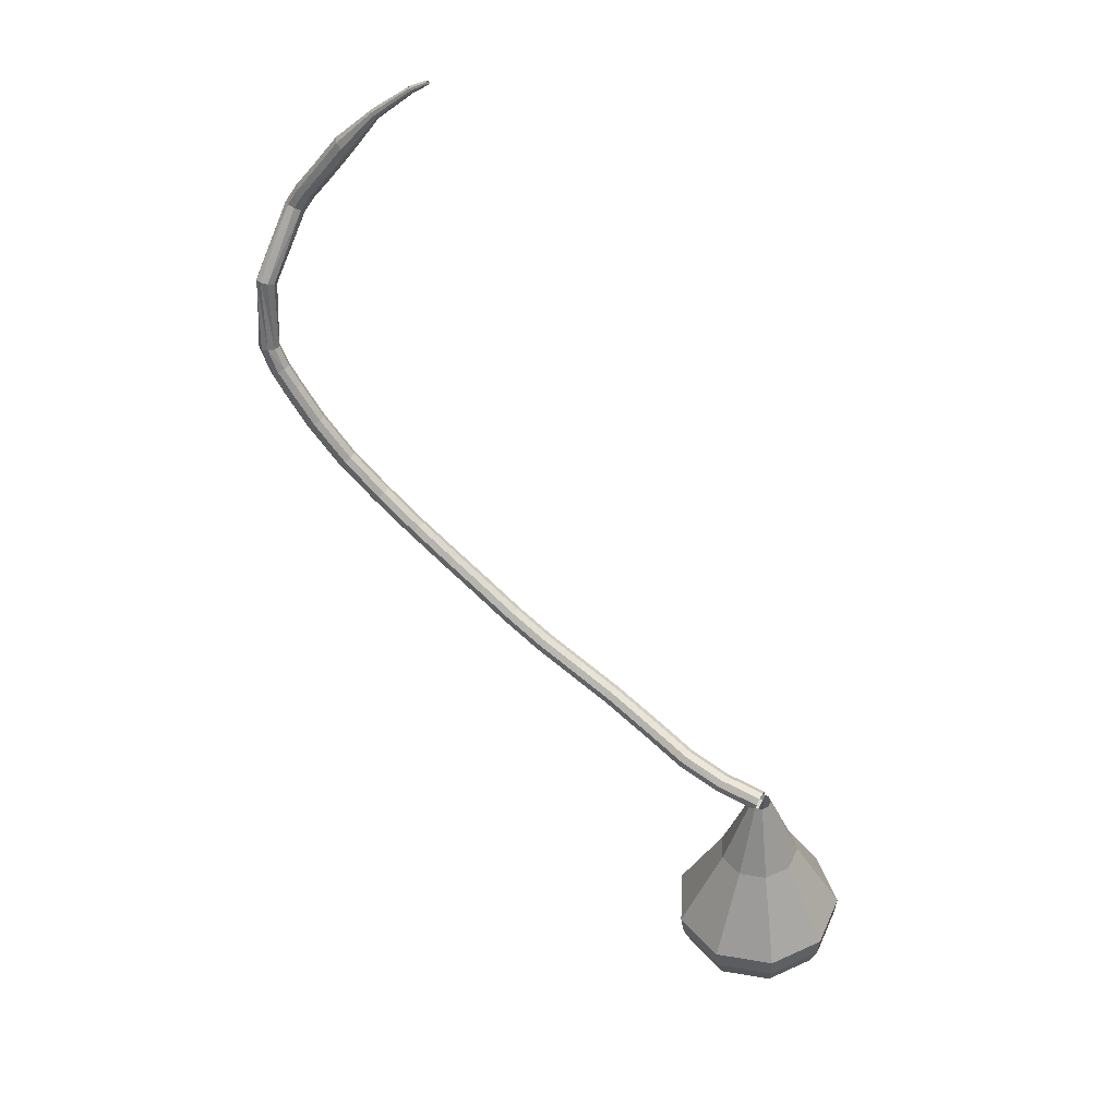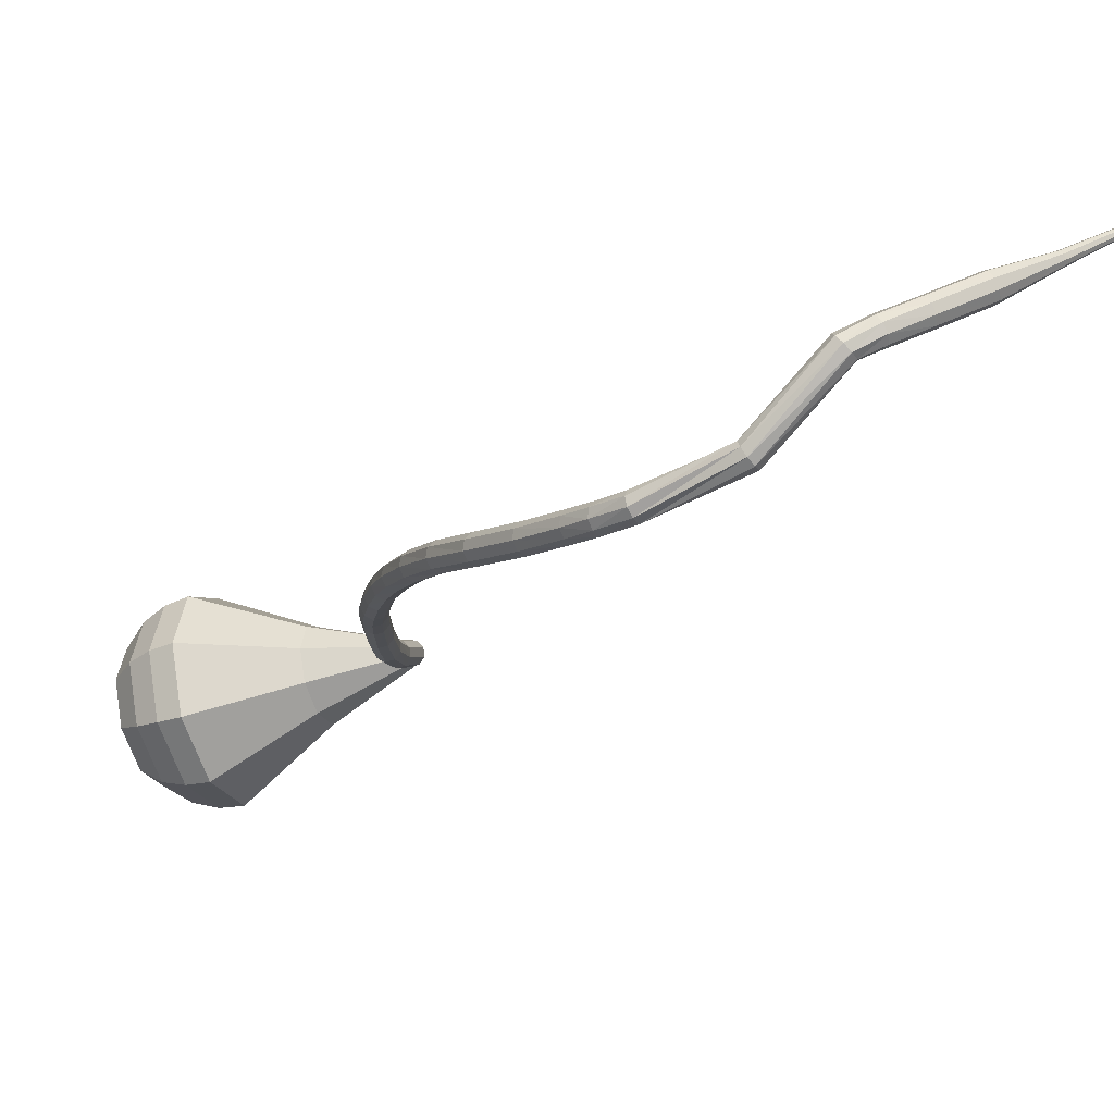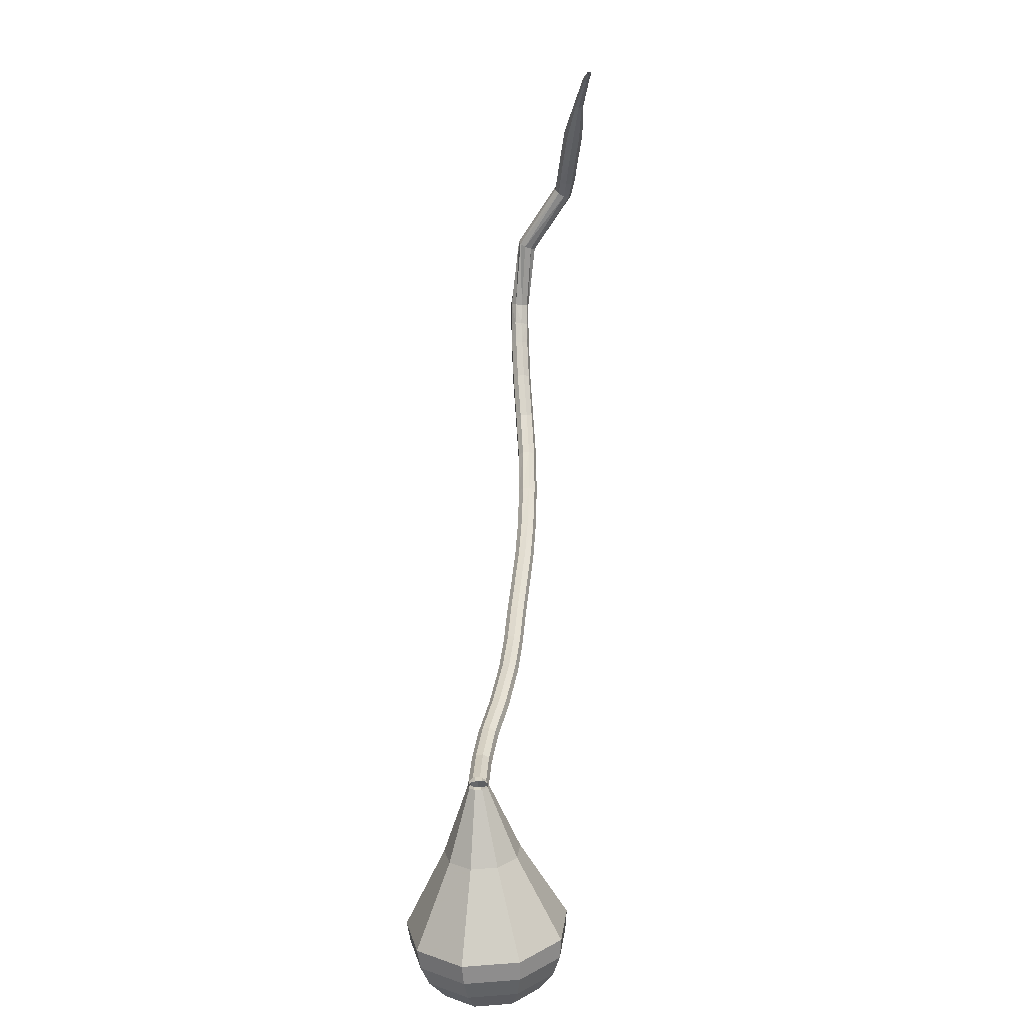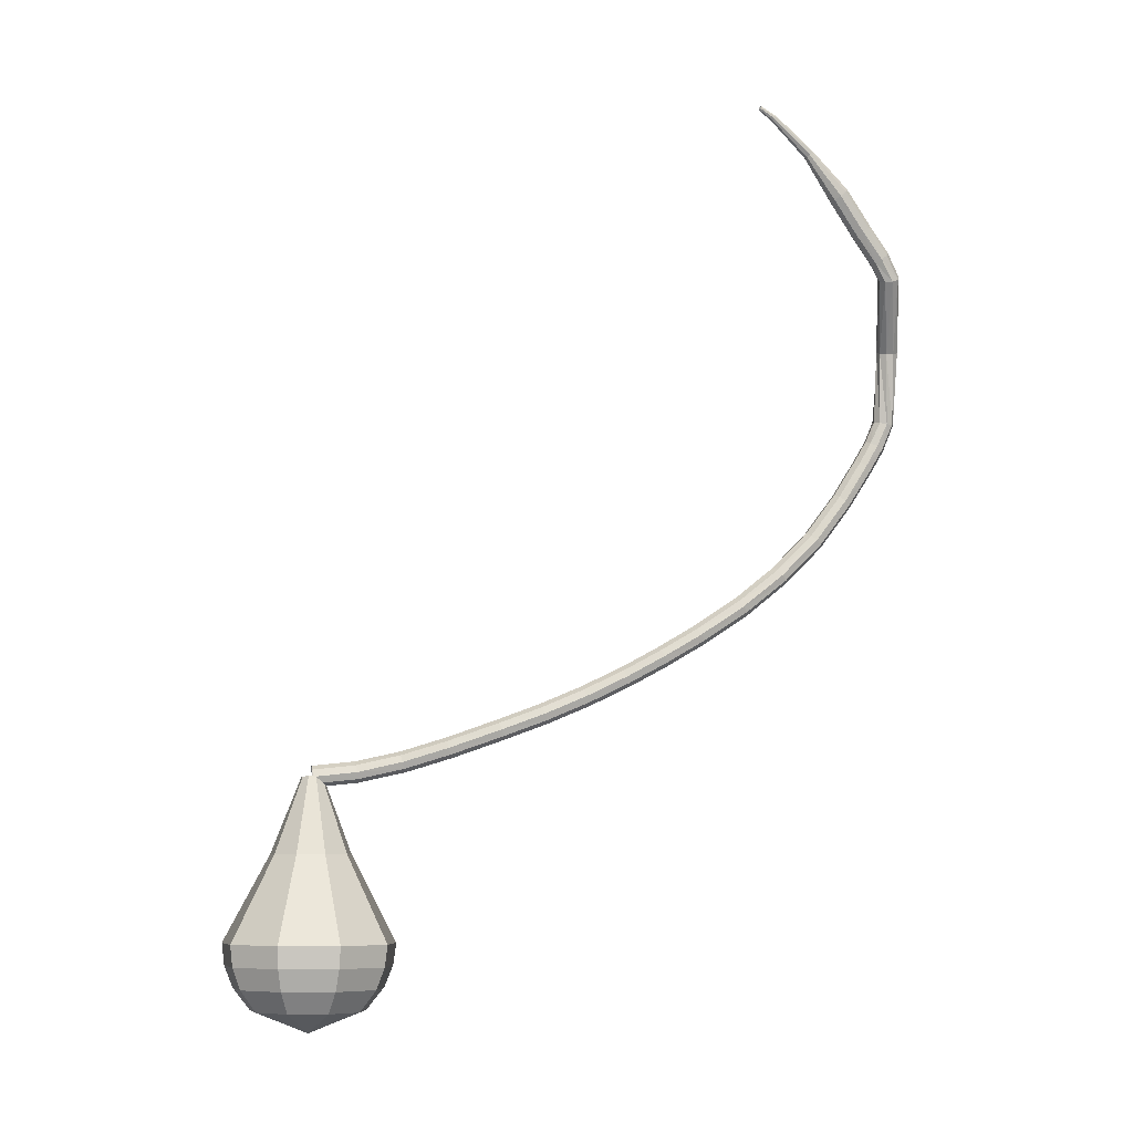
<metadata>
{"format":"obj","ext":"obj","renderer":"f3d","projection":"perspective","resolution":1024,"background":"white","views":[{"elev":41.3,"azim":72.4,"up":"+Z"},{"elev":-44.5,"azim":-66.4,"up":"+Y"},{"elev":19.9,"azim":136.2,"up":"+Z"},{"elev":-4.2,"azim":-147.0,"up":"+Z"}]}
</metadata>
<code>
g tube1
v 132.7 128 93.98
v 132.9 127.8 93.34
v 133.2 127.3 92.99
v 133.7 126.8 93.11
v 134 126.5 93.63
v 134.1 126.6 94.32
v 133.8 126.9 94.84
v 133.4 127.4 94.96
v 132.9 127.9 94.61
v 132.7 128 93.98
v 129.8 125.3 94.37
v 129.9 125.1 93.73
v 130.2 124.6 93.39
v 130.7 124.1 93.51
v 131 123.8 94.03
v 131.1 123.9 94.7
v 130.9 124.2 95.22
v 130.5 124.8 95.34
v 130.1 125.2 95
v 129.8 125.3 94.37
v 126.6 122.8 95.29
v 126.6 122.5 94.66
v 126.8 122 94.33
v 127.2 121.4 94.45
v 127.6 121.1 94.95
v 127.7 121.2 95.62
v 127.6 121.7 96.12
v 127.2 122.2 96.24
v 126.8 122.7 95.91
v 126.6 122.8 95.29
v 123 120.5 96.58
v 122.9 120.2 95.97
v 123.2 119.7 95.64
v 123.6 119.1 95.75
v 124 118.8 96.25
v 124.1 119 96.9
v 124 119.4 97.4
v 123.7 120 97.51
v 123.3 120.4 97.19
v 123 120.5 96.58
v 119 117.7 98.26
v 119 117.4 97.65
v 119.2 116.9 97.33
v 119.7 116.4 97.44
v 120.1 116.1 97.94
v 120.3 116.3 98.58
v 120.1 116.7 99.07
v 119.8 117.3 99.19
v 119.3 117.7 98.86
v 119 117.7 98.26
v 115.9 115.3 99.7
v 115.9 114.9 99.11
v 116.2 114.4 98.79
v 116.7 113.9 98.9
v 117.1 113.7 99.39
v 117.3 113.8 100
v 117.1 114.3 100.5
v 116.7 114.9 100.6
v 116.3 115.2 100.3
v 115.9 115.3 99.7
v 113 112.7 101.3
v 112.9 112.4 100.7
v 113.2 111.8 100.4
v 113.7 111.3 100.5
v 114.1 111.1 101
v 114.4 111.3 101.6
v 114.2 111.8 102.1
v 113.8 112.3 102.2
v 113.3 112.7 101.9
v 113 112.7 101.3
v 110.1 110.3 103.1
v 110 110 102.6
v 110.3 109.4 102.3
v 110.8 108.9 102.4
v 111.2 108.7 102.8
v 111.5 108.9 103.4
v 111.4 109.4 103.9
v 111 110 104
v 110.5 110.3 103.7
v 110.1 110.3 103.1
v 107.4 108.1 105
v 107.3 107.7 104.5
v 107.6 107.2 104.2
v 108 106.7 104.3
v 108.5 106.5 104.7
v 108.8 106.7 105.3
v 108.7 107.2 105.8
v 108.3 107.8 105.9
v 107.8 108.1 105.6
v 107.4 108.1 105
v 104.8 105.8 107
v 104.7 105.4 106.5
v 105 104.8 106.2
v 105.5 104.4 106.3
v 106 104.3 106.7
v 106.3 104.5 107.3
v 106.2 105 107.8
v 105.8 105.5 107.9
v 105.2 105.9 107.6
v 104.8 105.8 107
v 101.9 103 109.7
v 101.8 102.5 109.2
v 102.1 102 108.9
v 102.6 101.6 109
v 103.1 101.5 109.4
v 103.4 101.7 110
v 103.3 102.3 110.4
v 102.9 102.8 110.5
v 102.3 103.1 110.2
v 101.9 103 109.7
v 99.27 100.2 112.7
v 99.17 99.71 112.2
v 99.46 99.14 111.9
v 100 98.76 112
v 100.6 98.73 112.4
v 100.9 99.07 112.9
v 100.8 99.62 113.3
v 100.3 100.1 113.4
v 99.73 100.3 113.2
v 99.27 100.2 112.7
v 97.04 97.44 116
v 96.92 96.92 115.6
v 97.23 96.36 115.4
v 97.81 96.01 115.5
v 98.4 96.04 115.8
v 98.71 96.43 116.3
v 98.61 97.01 116.6
v 98.14 97.5 116.7
v 97.52 97.67 116.5
v 97.04 97.44 116
v 95.19 95.06 119.9
v 95.05 94.5 119.5
v 95.34 93.92 119.3
v 95.92 93.57 119.4
v 96.53 93.63 119.7
v 96.88 94.06 120.1
v 96.8 94.67 120.4
v 96.33 95.17 120.5
v 95.7 95.32 120.3
v 95.19 95.06 119.9
v 93.79 93.37 123.3
v 93.62 92.81 122.9
v 93.89 92.21 122.7
v 94.47 91.85 122.8
v 95.09 91.91 123.1
v 95.46 92.35 123.4
v 95.41 92.97 123.7
v 94.96 93.48 123.8
v 94.32 93.64 123.6
v 93.79 93.37 123.3
v 93.05 92.51 125.2
v 92.84 91.93 124.9
v 93.07 91.31 124.8
v 93.63 90.93 124.8
v 94.27 90.98 125.1
v 94.69 91.43 125.4
v 94.68 92.07 125.6
v 94.25 92.6 125.7
v 93.61 92.78 125.5
v 93.05 92.51 125.2
v 92.94 92.14 127.5
v 92.36 91.8 127.4
v 92.12 91.16 127.3
v 92.35 90.52 127.3
v 92.93 90.17 127.4
v 93.59 90.28 127.5
v 94.03 90.8 127.6
v 94.04 91.48 127.6
v 93.61 92.01 127.6
v 92.94 92.14 127.5
v 93.23 92.15 134.3
v 92.71 92.52 134
v 92.04 92.47 133.9
v 91.53 92.02 134
v 91.42 91.36 134.1
v 91.77 90.83 134.4
v 92.41 90.65 134.6
v 93.03 90.92 134.6
v 93.36 91.51 134.5
v 93.23 92.15 134.3
v 91.4 95.59 140.6
v 91.01 96.04 140.2
v 90.36 96.15 140
v 89.75 95.85 140.1
v 89.46 95.29 140.4
v 89.63 94.73 140.7
v 90.18 94.43 141
v 90.86 94.54 141.1
v 91.34 94.99 140.9
v 91.4 95.59 140.6
v 91.79 95.72 142.3
v 91.88 96.29 142
v 91.53 96.84 141.8
v 90.91 97.12 141.8
v 90.31 97 142.1
v 90.01 96.53 142.5
v 90.14 95.93 142.8
v 90.66 95.49 142.9
v 91.31 95.4 142.7
v 91.79 95.72 142.3
v 92.86 97.2 144.7
v 92.96 97.76 144.4
v 92.63 98.32 144.2
v 92.03 98.63 144.2
v 91.43 98.54 144.5
v 91.11 98.09 145
v 91.23 97.5 145.3
v 91.73 97.03 145.3
v 92.37 96.92 145.1
v 92.86 97.2 144.7
v 94.2 99.15 148
v 94.3 99.69 147.6
v 93.96 100.2 147.3
v 93.36 100.6 147.4
v 92.76 100.5 147.8
v 92.46 100 148.2
v 92.59 99.45 148.5
v 93.09 98.99 148.6
v 93.72 98.87 148.4
v 94.2 99.15 148
v 95.59 102 151.6
v 95.62 102.2 151.4
v 95.45 102.5 151.2
v 95.15 102.7 151.3
v 94.86 102.6 151.5
v 94.73 102.4 151.7
v 94.8 102.2 151.9
v 95.06 101.9 151.9
v 95.37 101.9 151.8
v 95.59 102 151.6
v 97.49 105.1 154.6
v 97.5 105.2 154.4
v 97.37 105.4 154.3
v 97.17 105.5 154.4
v 96.99 105.5 154.5
v 96.91 105.4 154.7
v 96.98 105.2 154.8
v 97.15 105.1 154.9
v 97.35 105 154.8
v 97.49 105.1 154.6
v 98.2 106.4 155.5
v 98.19 106.5 155.3
v 98.11 106.5 155.3
v 98 106.6 155.3
v 97.89 106.6 155.4
v 97.86 106.6 155.5
v 97.9 106.5 155.6
v 98.01 106.4 155.6
v 98.12 106.3 155.6
v 98.2 106.4 155.5
f 1 2 12
f 12 11 1
f 2 3 13
f 13 12 2
f 3 4 14
f 14 13 3
f 4 5 15
f 15 14 4
f 5 6 16
f 16 15 5
f 6 7 17
f 17 16 6
f 7 8 18
f 18 17 7
f 8 9 19
f 19 18 8
f 9 10 20
f 20 19 9
f 11 12 22
f 22 21 11
f 12 13 23
f 23 22 12
f 13 14 24
f 24 23 13
f 14 15 25
f 25 24 14
f 15 16 26
f 26 25 15
f 16 17 27
f 27 26 16
f 17 18 28
f 28 27 17
f 18 19 29
f 29 28 18
f 19 20 30
f 30 29 19
f 21 22 32
f 32 31 21
f 22 23 33
f 33 32 22
f 23 24 34
f 34 33 23
f 24 25 35
f 35 34 24
f 25 26 36
f 36 35 25
f 26 27 37
f 37 36 26
f 27 28 38
f 38 37 27
f 28 29 39
f 39 38 28
f 29 30 40
f 40 39 29
f 31 32 42
f 42 41 31
f 32 33 43
f 43 42 32
f 33 34 44
f 44 43 33
f 34 35 45
f 45 44 34
f 35 36 46
f 46 45 35
f 36 37 47
f 47 46 36
f 37 38 48
f 48 47 37
f 38 39 49
f 49 48 38
f 39 40 50
f 50 49 39
f 41 42 52
f 52 51 41
f 42 43 53
f 53 52 42
f 43 44 54
f 54 53 43
f 44 45 55
f 55 54 44
f 45 46 56
f 56 55 45
f 46 47 57
f 57 56 46
f 47 48 58
f 58 57 47
f 48 49 59
f 59 58 48
f 49 50 60
f 60 59 49
f 51 52 62
f 62 61 51
f 52 53 63
f 63 62 52
f 53 54 64
f 64 63 53
f 54 55 65
f 65 64 54
f 55 56 66
f 66 65 55
f 56 57 67
f 67 66 56
f 57 58 68
f 68 67 57
f 58 59 69
f 69 68 58
f 59 60 70
f 70 69 59
f 61 62 72
f 72 71 61
f 62 63 73
f 73 72 62
f 63 64 74
f 74 73 63
f 64 65 75
f 75 74 64
f 65 66 76
f 76 75 65
f 66 67 77
f 77 76 66
f 67 68 78
f 78 77 67
f 68 69 79
f 79 78 68
f 69 70 80
f 80 79 69
f 71 72 82
f 82 81 71
f 72 73 83
f 83 82 72
f 73 74 84
f 84 83 73
f 74 75 85
f 85 84 74
f 75 76 86
f 86 85 75
f 76 77 87
f 87 86 76
f 77 78 88
f 88 87 77
f 78 79 89
f 89 88 78
f 79 80 90
f 90 89 79
f 81 82 92
f 92 91 81
f 82 83 93
f 93 92 82
f 83 84 94
f 94 93 83
f 84 85 95
f 95 94 84
f 85 86 96
f 96 95 85
f 86 87 97
f 97 96 86
f 87 88 98
f 98 97 87
f 88 89 99
f 99 98 88
f 89 90 100
f 100 99 89
f 91 92 102
f 102 101 91
f 92 93 103
f 103 102 92
f 93 94 104
f 104 103 93
f 94 95 105
f 105 104 94
f 95 96 106
f 106 105 95
f 96 97 107
f 107 106 96
f 97 98 108
f 108 107 97
f 98 99 109
f 109 108 98
f 99 100 110
f 110 109 99
f 101 102 112
f 112 111 101
f 102 103 113
f 113 112 102
f 103 104 114
f 114 113 103
f 104 105 115
f 115 114 104
f 105 106 116
f 116 115 105
f 106 107 117
f 117 116 106
f 107 108 118
f 118 117 107
f 108 109 119
f 119 118 108
f 109 110 120
f 120 119 109
f 111 112 122
f 122 121 111
f 112 113 123
f 123 122 112
f 113 114 124
f 124 123 113
f 114 115 125
f 125 124 114
f 115 116 126
f 126 125 115
f 116 117 127
f 127 126 116
f 117 118 128
f 128 127 117
f 118 119 129
f 129 128 118
f 119 120 130
f 130 129 119
f 121 122 132
f 132 131 121
f 122 123 133
f 133 132 122
f 123 124 134
f 134 133 123
f 124 125 135
f 135 134 124
f 125 126 136
f 136 135 125
f 126 127 137
f 137 136 126
f 127 128 138
f 138 137 127
f 128 129 139
f 139 138 128
f 129 130 140
f 140 139 129
f 131 132 142
f 142 141 131
f 132 133 143
f 143 142 132
f 133 134 144
f 144 143 133
f 134 135 145
f 145 144 134
f 135 136 146
f 146 145 135
f 136 137 147
f 147 146 136
f 137 138 148
f 148 147 137
f 138 139 149
f 149 148 138
f 139 140 150
f 150 149 139
f 141 142 152
f 152 151 141
f 142 143 153
f 153 152 142
f 143 144 154
f 154 153 143
f 144 145 155
f 155 154 144
f 145 146 156
f 156 155 145
f 146 147 157
f 157 156 146
f 147 148 158
f 158 157 147
f 148 149 159
f 159 158 148
f 149 150 160
f 160 159 149
f 151 152 162
f 162 161 151
f 152 153 163
f 163 162 152
f 153 154 164
f 164 163 153
f 154 155 165
f 165 164 154
f 155 156 166
f 166 165 155
f 156 157 167
f 167 166 156
f 157 158 168
f 168 167 157
f 158 159 169
f 169 168 158
f 159 160 170
f 170 169 159
f 161 162 172
f 172 171 161
f 162 163 173
f 173 172 162
f 163 164 174
f 174 173 163
f 164 165 175
f 175 174 164
f 165 166 176
f 176 175 165
f 166 167 177
f 177 176 166
f 167 168 178
f 178 177 167
f 168 169 179
f 179 178 168
f 169 170 180
f 180 179 169
f 171 172 182
f 182 181 171
f 172 173 183
f 183 182 172
f 173 174 184
f 184 183 173
f 174 175 185
f 185 184 174
f 175 176 186
f 186 185 175
f 176 177 187
f 187 186 176
f 177 178 188
f 188 187 177
f 178 179 189
f 189 188 178
f 179 180 190
f 190 189 179
f 181 182 192
f 192 191 181
f 182 183 193
f 193 192 182
f 183 184 194
f 194 193 183
f 184 185 195
f 195 194 184
f 185 186 196
f 196 195 185
f 186 187 197
f 197 196 186
f 187 188 198
f 198 197 187
f 188 189 199
f 199 198 188
f 189 190 200
f 200 199 189
f 191 192 202
f 202 201 191
f 192 193 203
f 203 202 192
f 193 194 204
f 204 203 193
f 194 195 205
f 205 204 194
f 195 196 206
f 206 205 195
f 196 197 207
f 207 206 196
f 197 198 208
f 208 207 197
f 198 199 209
f 209 208 198
f 199 200 210
f 210 209 199
f 201 202 212
f 212 211 201
f 202 203 213
f 213 212 202
f 203 204 214
f 214 213 203
f 204 205 215
f 215 214 204
f 205 206 216
f 216 215 205
f 206 207 217
f 217 216 206
f 207 208 218
f 218 217 207
f 208 209 219
f 219 218 208
f 209 210 220
f 220 219 209
f 211 212 222
f 222 221 211
f 212 213 223
f 223 222 212
f 213 214 224
f 224 223 213
f 214 215 225
f 225 224 214
f 215 216 226
f 226 225 215
f 216 217 227
f 227 226 216
f 217 218 228
f 228 227 217
f 218 219 229
f 229 228 218
f 219 220 230
f 230 229 219
f 221 222 232
f 232 231 221
f 222 223 233
f 233 232 222
f 223 224 234
f 234 233 223
f 224 225 235
f 235 234 224
f 225 226 236
f 236 235 225
f 226 227 237
f 237 236 226
f 227 228 238
f 238 237 227
f 228 229 239
f 239 238 228
f 229 230 240
f 240 239 229
f 231 232 242
f 242 241 231
f 232 233 243
f 243 242 232
f 233 234 244
f 244 243 233
f 234 235 245
f 245 244 234
f 235 236 246
f 246 245 235
f 236 237 247
f 247 246 236
f 237 238 248
f 248 247 237
f 238 239 249
f 249 248 238
f 239 240 250
f 250 249 239
v 134.3 127.7 93.98
v 134.4 127.1 93.94
v 134 126.5 93.92
v 133.4 126.3 93.93
v 132.8 126.5 93.96
v 132.4 127.1 93.99
v 132.6 127.8 94.02
v 133.1 128.2 94.03
v 133.8 128.2 94.01
v 134.3 127.7 93.98
v 136.5 129.4 86.99
v 136.9 126.9 86.85
v 135.6 124.7 86.78
v 133.2 123.9 86.8
v 130.8 124.8 86.91
v 129.5 127 87.06
v 130 129.5 87.17
v 132 131.1 87.2
v 134.5 131.1 87.12
v 136.5 129.4 86.99
v 137.4 130 84.99
v 137.9 126.8 84.81
v 136.2 124 84.72
v 133.1 122.9 84.75
v 130 124.1 84.9
v 128.4 126.9 85.08
v 129 130.2 85.23
v 131.6 132.2 85.26
v 134.9 132.2 85.17
v 137.4 130 84.99
v 138.2 130.7 82.99
v 138.9 126.7 82.78
v 136.8 123.3 82.66
v 133 121.9 82.7
v 129.3 123.4 82.88
v 127.3 126.9 83.11
v 128.1 130.8 83.28
v 131.2 133.3 83.32
v 135.2 133.3 83.21
v 138.2 130.7 82.99
v 139.1 131.3 81
v 139.9 126.6 80.74
v 137.4 122.5 80.61
v 133 121 80.65
v 128.5 122.7 80.86
v 126.2 126.8 81.13
v 127.1 131.4 81.34
v 130.8 134.4 81.39
v 135.5 134.4 81.25
v 139.1 131.3 81
v 140 131.9 79
v 140.9 126.5 78.71
v 138.1 121.8 78.55
v 132.9 120 78.61
v 127.8 121.9 78.84
v 125.1 126.7 79.16
v 126.1 132.1 79.39
v 130.4 135.5 79.45
v 135.8 135.5 79.29
v 140 131.9 79
v 139.7 131.9 77
v 140.6 126.7 76.72
v 137.8 122.1 76.57
v 132.8 120.4 76.62
v 127.9 122.2 76.85
v 125.3 126.9 77.15
v 126.3 132.1 77.39
v 130.4 135.4 77.44
v 135.7 135.3 77.29
v 139.7 131.9 77
v 138.9 131.6 75.01
v 139.7 126.9 74.75
v 137.3 122.8 74.62
v 132.8 121.3 74.66
v 128.4 123 74.87
v 126.1 127.1 75.14
v 126.9 131.7 75.35
v 130.6 134.7 75.39
v 135.3 134.7 75.26
v 138.9 131.6 75.01
v 137.4 130.9 73.01
v 138 127.3 72.82
v 136.2 124.2 72.71
v 132.8 123 72.75
v 129.4 124.3 72.91
v 127.6 127.4 73.11
v 128.3 131 73.27
v 131.1 133.3 73.31
v 134.7 133.2 73.2
v 137.4 130.9 73.01
v 132.8 128.4 71.01
v 132.8 128.4 71.01
v 132.8 128.4 71.01
v 132.8 128.4 71.01
v 132.8 128.4 71.01
v 132.8 128.4 71.01
v 132.8 128.4 71.01
v 132.8 128.4 71.01
v 132.8 128.4 71.01
v 132.8 128.4 71.01
f 251 252 262
f 262 261 251
f 252 253 263
f 263 262 252
f 253 254 264
f 264 263 253
f 254 255 265
f 265 264 254
f 255 256 266
f 266 265 255
f 256 257 267
f 267 266 256
f 257 258 268
f 268 267 257
f 258 259 269
f 269 268 258
f 259 260 270
f 270 269 259
f 261 262 272
f 272 271 261
f 262 263 273
f 273 272 262
f 263 264 274
f 274 273 263
f 264 265 275
f 275 274 264
f 265 266 276
f 276 275 265
f 266 267 277
f 277 276 266
f 267 268 278
f 278 277 267
f 268 269 279
f 279 278 268
f 269 270 280
f 280 279 269
f 271 272 282
f 282 281 271
f 272 273 283
f 283 282 272
f 273 274 284
f 284 283 273
f 274 275 285
f 285 284 274
f 275 276 286
f 286 285 275
f 276 277 287
f 287 286 276
f 277 278 288
f 288 287 277
f 278 279 289
f 289 288 278
f 279 280 290
f 290 289 279
f 281 282 292
f 292 291 281
f 282 283 293
f 293 292 282
f 283 284 294
f 294 293 283
f 284 285 295
f 295 294 284
f 285 286 296
f 296 295 285
f 286 287 297
f 297 296 286
f 287 288 298
f 298 297 287
f 288 289 299
f 299 298 288
f 289 290 300
f 300 299 289
f 291 292 302
f 302 301 291
f 292 293 303
f 303 302 292
f 293 294 304
f 304 303 293
f 294 295 305
f 305 304 294
f 295 296 306
f 306 305 295
f 296 297 307
f 307 306 296
f 297 298 308
f 308 307 297
f 298 299 309
f 309 308 298
f 299 300 310
f 310 309 299
f 301 302 312
f 312 311 301
f 302 303 313
f 313 312 302
f 303 304 314
f 314 313 303
f 304 305 315
f 315 314 304
f 305 306 316
f 316 315 305
f 306 307 317
f 317 316 306
f 307 308 318
f 318 317 307
f 308 309 319
f 319 318 308
f 309 310 320
f 320 319 309
f 311 312 322
f 322 321 311
f 312 313 323
f 323 322 312
f 313 314 324
f 324 323 313
f 314 315 325
f 325 324 314
f 315 316 326
f 326 325 315
f 316 317 327
f 327 326 316
f 317 318 328
f 328 327 317
f 318 319 329
f 329 328 318
f 319 320 330
f 330 329 319
f 321 322 332
f 332 331 321
f 322 323 333
f 333 332 322
f 323 324 334
f 334 333 323
f 324 325 335
f 335 334 324
f 325 326 336
f 336 335 325
f 326 327 337
f 337 336 326
f 327 328 338
f 338 337 327
f 328 329 339
f 339 338 328
f 329 330 340
f 340 339 329
f 331 332 342
f 342 341 331
f 332 333 343
f 343 342 332
f 333 334 344
f 344 343 333
f 334 335 345
f 345 344 334
f 335 336 346
f 346 345 335
f 336 337 347
f 347 346 336
f 337 338 348
f 348 347 337
f 338 339 349
f 349 348 338
f 339 340 350
f 350 349 339
g

</code>
